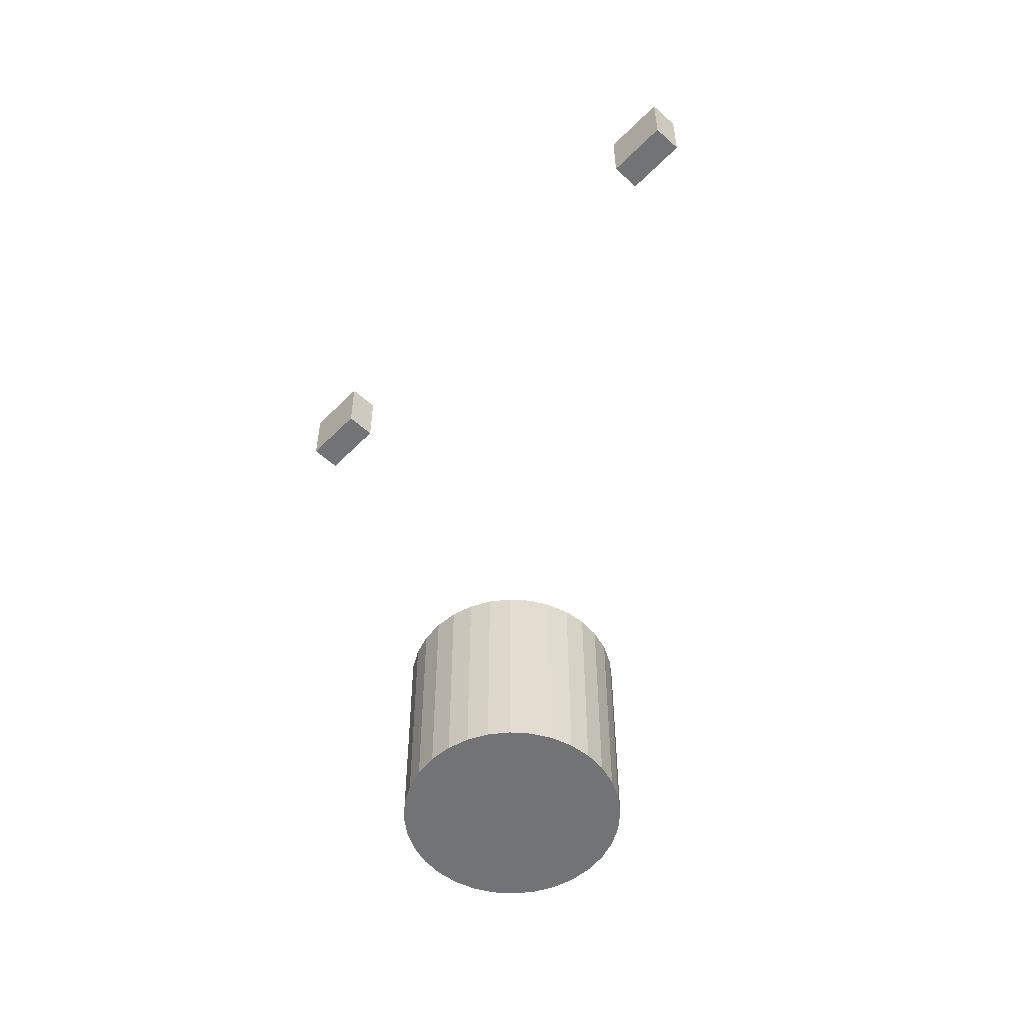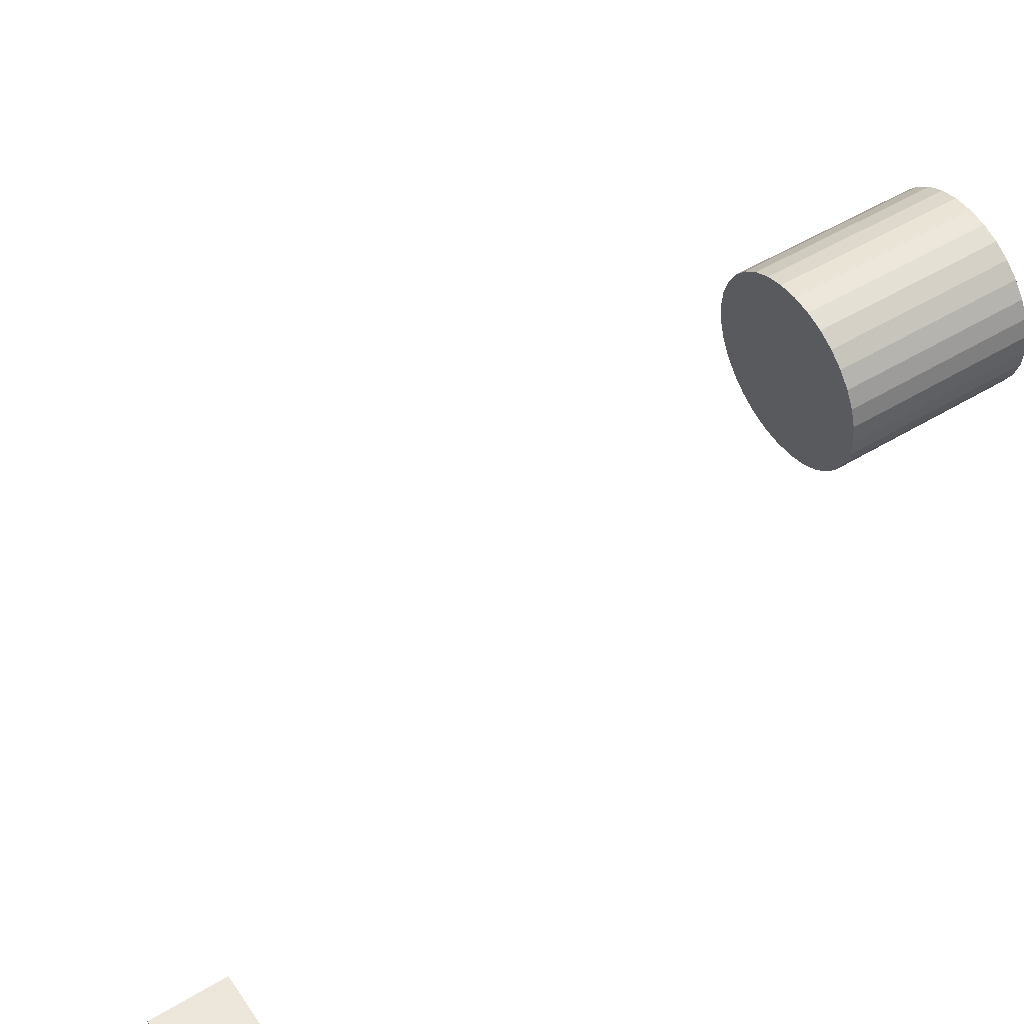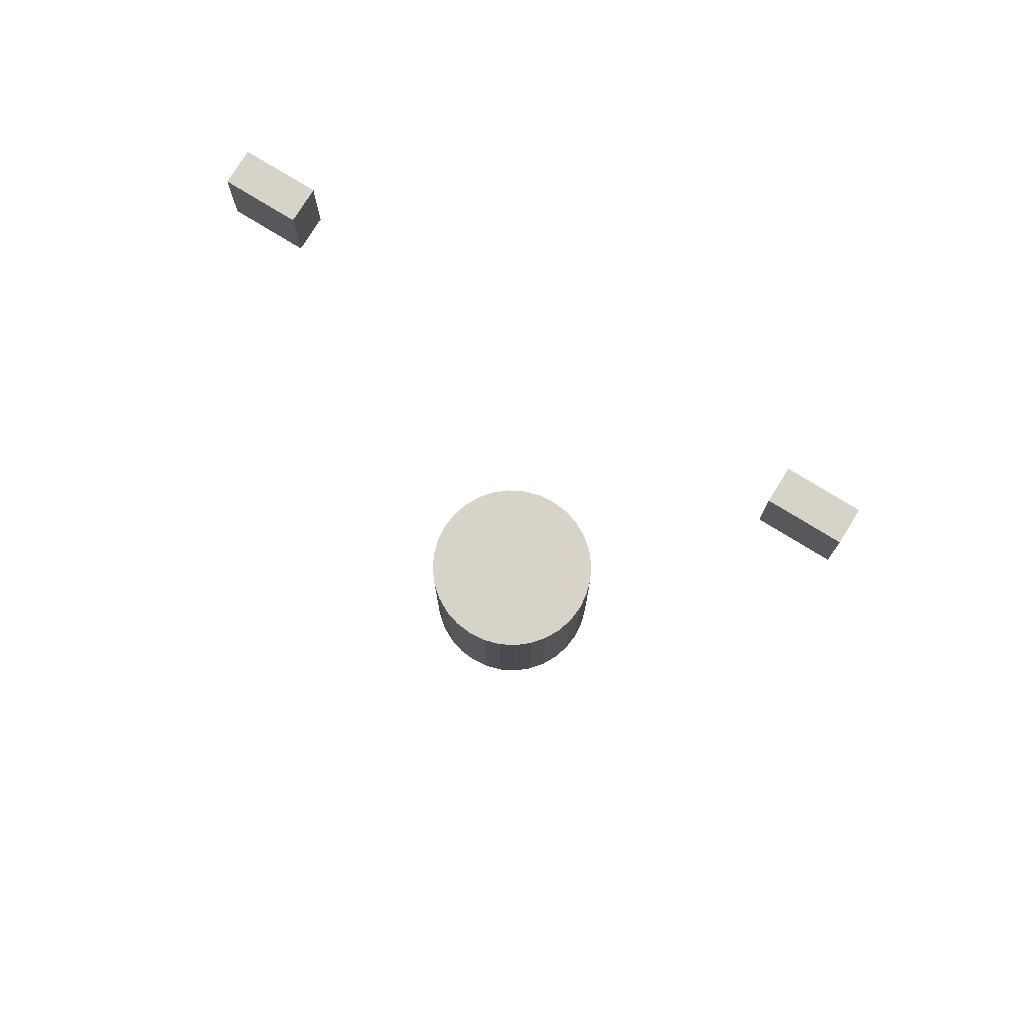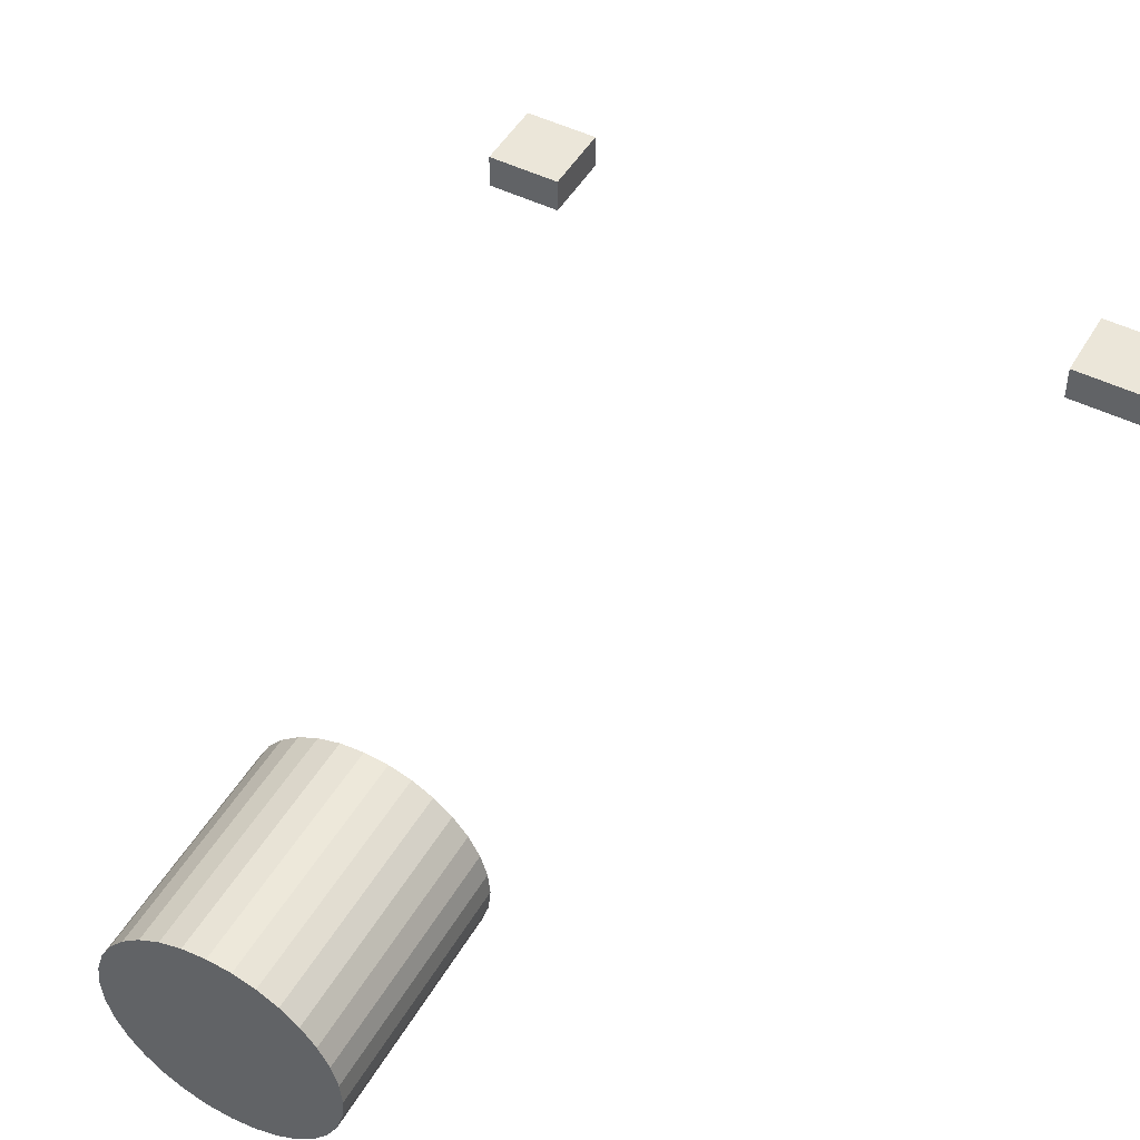
<metadata>
{"format":"obj","ext":"obj","renderer":"f3d","projection":"perspective","resolution":1024,"background":"white","views":[{"elev":-55.7,"azim":46.5,"up":"+Z"},{"elev":51.6,"azim":56.9,"up":"+Y"},{"elev":76.5,"azim":-148.3,"up":"+Z"},{"elev":48.2,"azim":-151.0,"up":"+Y"}]}
</metadata>
<code>
v 0.1092 2.562 -0.01927
v 0.1092 2.562 0.002672
v 0.1092 2.552 0.002672
v 0.1092 2.552 -0.01927
v 0.1092 2.562 0.002672
v 0.08722 2.562 0.002672
v 0.08722 2.552 0.002672
v 0.1092 2.552 0.002672
v 0.08722 2.562 0.002672
v 0.08722 2.562 -0.01927
v 0.08722 2.552 -0.01927
v 0.08722 2.552 0.002672
v 0.08722 2.562 -0.01927
v 0.1092 2.562 -0.01927
v 0.1092 2.552 -0.01927
v 0.08722 2.552 -0.01927
v 0.1092 2.552 -0.01927
v 0.1092 2.552 0.002672
v 0.08722 2.552 0.002672
v 0.08722 2.552 -0.01927
v 0.08722 2.562 -0.01927
v 0.08722 2.562 0.002672
v 0.1092 2.562 0.002672
v 0.1092 2.562 -0.01927
v 0.01075 2.601 -0.2417
v 0.01075 2.601 -0.3029
v 0.004604 2.6 -0.3029
v 0.004604 2.6 -0.2417
v 0.004604 2.6 -0.2417
v 0.004604 2.6 -0.3029
v -0.001136 2.598 -0.3029
v -0.001135 2.598 -0.2417
v -0.001135 2.598 -0.2417
v -0.001136 2.598 -0.3029
v -0.006425 2.595 -0.3029
v -0.006425 2.595 -0.2417
v -0.006425 2.595 -0.2417
v -0.006425 2.595 -0.3029
v -0.01106 2.592 -0.3029
v -0.01106 2.592 -0.2417
v -0.01106 2.592 -0.2417
v -0.01106 2.592 -0.3029
v -0.01487 2.587 -0.3029
v -0.01487 2.587 -0.2417
v -0.01487 2.587 -0.2417
v -0.01487 2.587 -0.3029
v -0.01769 2.582 -0.3029
v -0.01769 2.582 -0.2417
v -0.01769 2.582 -0.2417
v -0.01769 2.582 -0.3029
v -0.01944 2.576 -0.3029
v -0.01944 2.576 -0.2417
v -0.01944 2.576 -0.2417
v -0.01944 2.576 -0.3029
v -0.02002 2.57 -0.3029
v -0.02002 2.57 -0.2417
v -0.02002 2.57 -0.2417
v -0.02002 2.57 -0.3029
v -0.01944 2.564 -0.3029
v -0.01944 2.564 -0.2417
v -0.01944 2.564 -0.2417
v -0.01944 2.564 -0.3029
v -0.01769 2.558 -0.3029
v -0.01769 2.558 -0.2417
v -0.01769 2.558 -0.2417
v -0.01769 2.558 -0.3029
v -0.01487 2.553 -0.3029
v -0.01487 2.553 -0.2417
v -0.01487 2.553 -0.2417
v -0.01487 2.553 -0.3029
v -0.01106 2.548 -0.3029
v -0.01106 2.548 -0.2417
v -0.01106 2.548 -0.2417
v -0.01106 2.548 -0.3029
v -0.006425 2.545 -0.3029
v -0.006425 2.545 -0.2417
v -0.006425 2.545 -0.2417
v -0.006425 2.545 -0.3029
v -0.001136 2.542 -0.3029
v -0.001135 2.542 -0.2417
v -0.001135 2.542 -0.2417
v -0.001136 2.542 -0.3029
v 0.004604 2.54 -0.3029
v 0.004604 2.54 -0.2417
v 0.004604 2.54 -0.2417
v 0.004604 2.54 -0.3029
v 0.01075 2.539 -0.3029
v 0.01075 2.539 -0.2417
v 0.01075 2.539 -0.2417
v 0.01075 2.539 -0.3029
v 0.01654 2.54 -0.3029
v 0.01654 2.54 -0.2417
v 0.01654 2.54 -0.2417
v 0.01654 2.54 -0.3029
v 0.02228 2.542 -0.3029
v 0.02228 2.542 -0.2417
v 0.02228 2.542 -0.2417
v 0.02228 2.542 -0.3029
v 0.02757 2.545 -0.3029
v 0.02757 2.545 -0.2417
v 0.02757 2.545 -0.2417
v 0.02757 2.545 -0.3029
v 0.03221 2.548 -0.3029
v 0.03221 2.548 -0.2417
v 0.03221 2.548 -0.2417
v 0.03221 2.548 -0.3029
v 0.03601 2.553 -0.3029
v 0.03601 2.553 -0.2417
v 0.03601 2.553 -0.2417
v 0.03601 2.553 -0.3029
v 0.03884 2.558 -0.3029
v 0.03884 2.558 -0.2417
v 0.03884 2.558 -0.2417
v 0.03884 2.558 -0.3029
v 0.04058 2.564 -0.3029
v 0.04058 2.564 -0.2417
v 0.04058 2.564 -0.2417
v 0.04058 2.564 -0.3029
v 0.04117 2.57 -0.3029
v 0.04117 2.57 -0.2417
v 0.04117 2.57 -0.2417
v 0.04117 2.57 -0.3029
v 0.04058 2.576 -0.3029
v 0.04058 2.576 -0.2417
v 0.04058 2.576 -0.2417
v 0.04058 2.576 -0.3029
v 0.03884 2.582 -0.3029
v 0.03884 2.582 -0.2417
v 0.03884 2.582 -0.2417
v 0.03884 2.582 -0.3029
v 0.03601 2.587 -0.3029
v 0.03601 2.587 -0.2417
v 0.03601 2.587 -0.2417
v 0.03601 2.587 -0.3029
v 0.03221 2.592 -0.3029
v 0.03221 2.592 -0.2417
v 0.03221 2.592 -0.2417
v 0.03221 2.592 -0.3029
v 0.02757 2.595 -0.3029
v 0.02757 2.595 -0.2417
v 0.02757 2.595 -0.2417
v 0.02757 2.595 -0.3029
v 0.02228 2.598 -0.3029
v 0.02228 2.598 -0.2417
v 0.004604 2.6 -0.3029
v 0.01075 2.601 -0.3029
v 0.01654 2.6 -0.3029
v 0.02228 2.598 -0.3029
v 0.02757 2.595 -0.3029
v 0.03221 2.592 -0.3029
v 0.03601 2.587 -0.3029
v 0.03884 2.582 -0.3029
v 0.04058 2.576 -0.3029
v 0.04117 2.57 -0.3029
v 0.04058 2.564 -0.3029
v 0.03884 2.558 -0.3029
v 0.03601 2.553 -0.3029
v 0.03221 2.548 -0.3029
v 0.02757 2.545 -0.3029
v 0.02228 2.542 -0.3029
v 0.01654 2.54 -0.3029
v 0.01075 2.539 -0.3029
v 0.004604 2.54 -0.3029
v -0.001136 2.542 -0.3029
v -0.006425 2.545 -0.3029
v -0.01106 2.548 -0.3029
v -0.01487 2.553 -0.3029
v -0.01769 2.558 -0.3029
v -0.01944 2.564 -0.3029
v -0.02002 2.57 -0.3029
v -0.01944 2.576 -0.3029
v -0.01769 2.582 -0.3029
v -0.01487 2.587 -0.3029
v -0.01106 2.592 -0.3029
v -0.006425 2.595 -0.3029
v -0.001136 2.598 -0.3029
v 0.01654 2.6 -0.2417
v 0.01654 2.6 -0.3029
v 0.01075 2.601 -0.3029
v 0.01075 2.601 -0.2417
v 0.02228 2.598 -0.2417
v 0.02228 2.598 -0.3029
v 0.01654 2.6 -0.3029
v 0.01654 2.6 -0.2417
v 0.01075 2.601 -0.2417
v 0.004604 2.6 -0.2417
v -0.001135 2.598 -0.2417
v -0.006425 2.595 -0.2417
v -0.01106 2.592 -0.2417
v -0.01487 2.587 -0.2417
v -0.01769 2.582 -0.2417
v -0.01944 2.576 -0.2417
v -0.02002 2.57 -0.2417
v -0.01944 2.564 -0.2417
v -0.01769 2.558 -0.2417
v -0.01487 2.553 -0.2417
v -0.01106 2.548 -0.2417
v -0.006425 2.545 -0.2417
v -0.001135 2.542 -0.2417
v 0.004604 2.54 -0.2417
v 0.01075 2.539 -0.2417
v 0.01654 2.54 -0.2417
v 0.02228 2.542 -0.2417
v 0.02757 2.545 -0.2417
v 0.03221 2.548 -0.2417
v 0.03601 2.553 -0.2417
v 0.03884 2.558 -0.2417
v 0.04058 2.564 -0.2417
v 0.04117 2.57 -0.2417
v 0.04058 2.576 -0.2417
v 0.03884 2.582 -0.2417
v 0.03601 2.587 -0.2417
v 0.03221 2.592 -0.2417
v 0.02757 2.595 -0.2417
v 0.02228 2.598 -0.2417
v 0.01654 2.6 -0.2417
v -0.08765 2.562 -0.01927
v -0.08765 2.552 -0.01927
v -0.08765 2.552 0.002673
v -0.08765 2.562 0.002673
v -0.08765 2.562 0.002673
v -0.08765 2.552 0.002673
v -0.06571 2.552 0.002673
v -0.06571 2.562 0.002673
v -0.06571 2.562 0.002673
v -0.06571 2.552 0.002673
v -0.06571 2.552 -0.01927
v -0.06571 2.562 -0.01927
v -0.06571 2.562 -0.01927
v -0.06571 2.552 -0.01927
v -0.08765 2.552 -0.01927
v -0.08765 2.562 -0.01927
v -0.08765 2.552 -0.01927
v -0.06571 2.552 -0.01927
v -0.06571 2.552 0.002673
v -0.08765 2.552 0.002673
v -0.06571 2.562 -0.01927
v -0.08765 2.562 -0.01927
v -0.08765 2.562 0.002673
v -0.06571 2.562 0.002673
v 0.01075 2.601 -0.2417
v 0.0169 2.6 -0.2417
v 0.0169 2.6 -0.3029
v 0.01075 2.601 -0.3029
v 0.0169 2.6 -0.2417
v 0.02264 2.598 -0.2417
v 0.02264 2.598 -0.3029
v 0.0169 2.6 -0.3029
v 0.02264 2.598 -0.2417
v 0.02793 2.595 -0.2417
v 0.02793 2.595 -0.3029
v 0.02264 2.598 -0.3029
v 0.02793 2.595 -0.2417
v 0.03257 2.592 -0.2417
v 0.03257 2.592 -0.3029
v 0.02793 2.595 -0.3029
v 0.03257 2.592 -0.2417
v 0.03637 2.587 -0.2417
v 0.03637 2.587 -0.3029
v 0.03257 2.592 -0.3029
v 0.03637 2.587 -0.2417
v 0.0392 2.582 -0.2417
v 0.0392 2.582 -0.3029
v 0.03637 2.587 -0.3029
v 0.0392 2.582 -0.2417
v 0.04094 2.576 -0.2417
v 0.04094 2.576 -0.3029
v 0.0392 2.582 -0.3029
v 0.04094 2.576 -0.2417
v 0.04153 2.57 -0.2417
v 0.04153 2.57 -0.3029
v 0.04094 2.576 -0.3029
v 0.04153 2.57 -0.2417
v 0.04094 2.564 -0.2417
v 0.04094 2.564 -0.3029
v 0.04153 2.57 -0.3029
v 0.04094 2.564 -0.2417
v 0.0392 2.558 -0.2417
v 0.0392 2.558 -0.3029
v 0.04094 2.564 -0.3029
v 0.0392 2.558 -0.2417
v 0.03637 2.553 -0.2417
v 0.03637 2.553 -0.3029
v 0.0392 2.558 -0.3029
v 0.03637 2.553 -0.2417
v 0.03257 2.548 -0.2417
v 0.03257 2.548 -0.3029
v 0.03637 2.553 -0.3029
v 0.03257 2.548 -0.2417
v 0.02793 2.545 -0.2417
v 0.02793 2.545 -0.3029
v 0.03257 2.548 -0.3029
v 0.02793 2.545 -0.2417
v 0.02264 2.542 -0.2417
v 0.02264 2.542 -0.3029
v 0.02793 2.545 -0.3029
v 0.02264 2.542 -0.2417
v 0.0169 2.54 -0.2417
v 0.0169 2.54 -0.3029
v 0.02264 2.542 -0.3029
v 0.0169 2.54 -0.2417
v 0.01075 2.539 -0.2417
v 0.01075 2.539 -0.3029
v 0.0169 2.54 -0.3029
v 0.01075 2.539 -0.2417
v 0.004964 2.54 -0.2417
v 0.004964 2.54 -0.3029
v 0.01075 2.539 -0.3029
v 0.004964 2.54 -0.2417
v -0.000776 2.542 -0.2417
v -0.000776 2.542 -0.3029
v 0.004964 2.54 -0.3029
v -0.000776 2.542 -0.2417
v -0.006065 2.545 -0.2417
v -0.006065 2.545 -0.3029
v -0.000776 2.542 -0.3029
v -0.006065 2.545 -0.2417
v -0.0107 2.548 -0.2417
v -0.0107 2.548 -0.3029
v -0.006065 2.545 -0.3029
v -0.0107 2.548 -0.2417
v -0.01451 2.553 -0.2417
v -0.01451 2.553 -0.3029
v -0.0107 2.548 -0.3029
v -0.01451 2.553 -0.2417
v -0.01733 2.558 -0.2417
v -0.01733 2.558 -0.3029
v -0.01451 2.553 -0.3029
v -0.01733 2.558 -0.2417
v -0.01908 2.564 -0.2417
v -0.01908 2.564 -0.3029
v -0.01733 2.558 -0.3029
v -0.01908 2.564 -0.2417
v -0.01966 2.57 -0.2417
v -0.01966 2.57 -0.3029
v -0.01908 2.564 -0.3029
v -0.01966 2.57 -0.2417
v -0.01908 2.576 -0.2417
v -0.01908 2.576 -0.3029
v -0.01966 2.57 -0.3029
v -0.01908 2.576 -0.2417
v -0.01733 2.582 -0.2417
v -0.01733 2.582 -0.3029
v -0.01908 2.576 -0.3029
v -0.01733 2.582 -0.2417
v -0.01451 2.587 -0.2417
v -0.01451 2.587 -0.3029
v -0.01733 2.582 -0.3029
v -0.01451 2.587 -0.2417
v -0.0107 2.592 -0.2417
v -0.0107 2.592 -0.3029
v -0.01451 2.587 -0.3029
v -0.0107 2.592 -0.2417
v -0.006065 2.595 -0.2417
v -0.006065 2.595 -0.3029
v -0.0107 2.592 -0.3029
v -0.006065 2.595 -0.2417
v -0.000776 2.598 -0.2417
v -0.000776 2.598 -0.3029
v -0.006065 2.595 -0.3029
v 0.0169 2.6 -0.3029
v 0.02264 2.598 -0.3029
v 0.02793 2.595 -0.3029
v 0.03257 2.592 -0.3029
v 0.03637 2.587 -0.3029
v 0.0392 2.582 -0.3029
v 0.04094 2.576 -0.3029
v 0.04153 2.57 -0.3029
v 0.04094 2.564 -0.3029
v 0.0392 2.558 -0.3029
v 0.03637 2.553 -0.3029
v 0.03257 2.548 -0.3029
v 0.02793 2.545 -0.3029
v 0.02264 2.542 -0.3029
v 0.0169 2.54 -0.3029
v 0.01075 2.539 -0.3029
v 0.004964 2.54 -0.3029
v -0.000776 2.542 -0.3029
v -0.006065 2.545 -0.3029
v -0.0107 2.548 -0.3029
v -0.01451 2.553 -0.3029
v -0.01733 2.558 -0.3029
v -0.01908 2.564 -0.3029
v -0.01966 2.57 -0.3029
v -0.01908 2.576 -0.3029
v -0.01733 2.582 -0.3029
v -0.01451 2.587 -0.3029
v -0.0107 2.592 -0.3029
v -0.006065 2.595 -0.3029
v -0.000776 2.598 -0.3029
v 0.004964 2.6 -0.3029
v 0.01075 2.601 -0.3029
v 0.004964 2.6 -0.2417
v 0.01075 2.601 -0.2417
v 0.01075 2.601 -0.3029
v 0.004964 2.6 -0.3029
v -0.000776 2.598 -0.2417
v 0.004964 2.6 -0.2417
v 0.004964 2.6 -0.3029
v -0.000776 2.598 -0.3029
v 0.01075 2.601 -0.2417
v 0.004964 2.6 -0.2417
v -0.000776 2.598 -0.2417
v -0.006065 2.595 -0.2417
v -0.0107 2.592 -0.2417
v -0.01451 2.587 -0.2417
v -0.01733 2.582 -0.2417
v -0.01908 2.576 -0.2417
v -0.01966 2.57 -0.2417
v -0.01908 2.564 -0.2417
v -0.01733 2.558 -0.2417
v -0.01451 2.553 -0.2417
v -0.0107 2.548 -0.2417
v -0.006065 2.545 -0.2417
v -0.000776 2.542 -0.2417
v 0.004964 2.54 -0.2417
v 0.01075 2.539 -0.2417
v 0.0169 2.54 -0.2417
v 0.02264 2.542 -0.2417
v 0.02793 2.545 -0.2417
v 0.03257 2.548 -0.2417
v 0.03637 2.553 -0.2417
v 0.0392 2.558 -0.2417
v 0.04094 2.564 -0.2417
v 0.04153 2.57 -0.2417
v 0.04094 2.576 -0.2417
v 0.0392 2.582 -0.2417
v 0.03637 2.587 -0.2417
v 0.03257 2.592 -0.2417
v 0.02793 2.595 -0.2417
v 0.02264 2.598 -0.2417
v 0.0169 2.6 -0.2417
f 1 2 3
f 1 3 4
f 5 6 7
f 5 7 8
f 9 10 11
f 9 11 12
f 13 14 15
f 13 15 16
f 17 18 19
f 17 19 20
f 21 22 23
f 21 23 24
f 25 26 27
f 25 27 28
f 29 30 31
f 29 31 32
f 33 34 35
f 33 35 36
f 37 38 39
f 37 39 40
f 41 42 43
f 41 43 44
f 45 46 47
f 45 47 48
f 49 50 51
f 49 51 52
f 53 54 55
f 53 55 56
f 57 58 59
f 57 59 60
f 61 62 63
f 61 63 64
f 65 66 67
f 65 67 68
f 69 70 71
f 69 71 72
f 73 74 75
f 73 75 76
f 77 78 79
f 77 79 80
f 81 82 83
f 81 83 84
f 85 86 87
f 85 87 88
f 89 90 91
f 89 91 92
f 93 94 95
f 93 95 96
f 97 98 99
f 97 99 100
f 101 102 103
f 101 103 104
f 105 106 107
f 105 107 108
f 109 110 111
f 109 111 112
f 113 114 115
f 113 115 116
f 117 118 119
f 117 119 120
f 121 122 123
f 121 123 124
f 125 126 127
f 125 127 128
f 129 130 131
f 129 131 132
f 133 134 135
f 133 135 136
f 137 138 139
f 137 139 140
f 141 142 143
f 141 143 144
f 145 146 147
f 145 147 148
f 145 148 149
f 145 149 150
f 145 150 151
f 145 151 152
f 145 152 153
f 145 153 154
f 145 154 155
f 145 155 156
f 145 156 157
f 145 157 158
f 145 158 159
f 145 159 160
f 145 160 161
f 145 161 162
f 145 162 163
f 145 163 164
f 145 164 165
f 145 165 166
f 145 166 167
f 145 167 168
f 145 168 169
f 145 169 170
f 145 170 171
f 145 171 172
f 145 172 173
f 145 173 174
f 145 174 175
f 145 175 176
f 177 178 179
f 177 179 180
f 181 182 183
f 181 183 184
f 185 186 187
f 185 187 188
f 185 188 189
f 185 189 190
f 185 190 191
f 185 191 192
f 185 192 193
f 185 193 194
f 185 194 195
f 185 195 196
f 185 196 197
f 185 197 198
f 185 198 199
f 185 199 200
f 185 200 201
f 185 201 202
f 185 202 203
f 185 203 204
f 185 204 205
f 185 205 206
f 185 206 207
f 185 207 208
f 185 208 209
f 185 209 210
f 185 210 211
f 185 211 212
f 185 212 213
f 185 213 214
f 185 214 215
f 185 215 216
f 217 218 219
f 217 219 220
f 221 222 223
f 221 223 224
f 225 226 227
f 225 227 228
f 229 230 231
f 229 231 232
f 233 234 235
f 233 235 236
f 237 238 239
f 237 239 240
f 241 242 243
f 241 243 244
f 245 246 247
f 245 247 248
f 249 250 251
f 249 251 252
f 253 254 255
f 253 255 256
f 257 258 259
f 257 259 260
f 261 262 263
f 261 263 264
f 265 266 267
f 265 267 268
f 269 270 271
f 269 271 272
f 273 274 275
f 273 275 276
f 277 278 279
f 277 279 280
f 281 282 283
f 281 283 284
f 285 286 287
f 285 287 288
f 289 290 291
f 289 291 292
f 293 294 295
f 293 295 296
f 297 298 299
f 297 299 300
f 301 302 303
f 301 303 304
f 305 306 307
f 305 307 308
f 309 310 311
f 309 311 312
f 313 314 315
f 313 315 316
f 317 318 319
f 317 319 320
f 321 322 323
f 321 323 324
f 325 326 327
f 325 327 328
f 329 330 331
f 329 331 332
f 333 334 335
f 333 335 336
f 337 338 339
f 337 339 340
f 341 342 343
f 341 343 344
f 345 346 347
f 345 347 348
f 349 350 351
f 349 351 352
f 353 354 355
f 353 355 356
f 357 358 359
f 357 359 360
f 361 362 363
f 361 363 364
f 361 364 365
f 361 365 366
f 361 366 367
f 361 367 368
f 361 368 369
f 361 369 370
f 361 370 371
f 361 371 372
f 361 372 373
f 361 373 374
f 361 374 375
f 361 375 376
f 361 376 377
f 361 377 378
f 361 378 379
f 361 379 380
f 361 380 381
f 361 381 382
f 361 382 383
f 361 383 384
f 361 384 385
f 361 385 386
f 361 386 387
f 361 387 388
f 361 388 389
f 361 389 390
f 361 390 391
f 361 391 392
f 393 394 395
f 393 395 396
f 397 398 399
f 397 399 400
f 401 402 403
f 401 403 404
f 401 404 405
f 401 405 406
f 401 406 407
f 401 407 408
f 401 408 409
f 401 409 410
f 401 410 411
f 401 411 412
f 401 412 413
f 401 413 414
f 401 414 415
f 401 415 416
f 401 416 417
f 401 417 418
f 401 418 419
f 401 419 420
f 401 420 421
f 401 421 422
f 401 422 423
f 401 423 424
f 401 424 425
f 401 425 426
f 401 426 427
f 401 427 428
f 401 428 429
f 401 429 430
f 401 430 431
f 401 431 432

</code>
